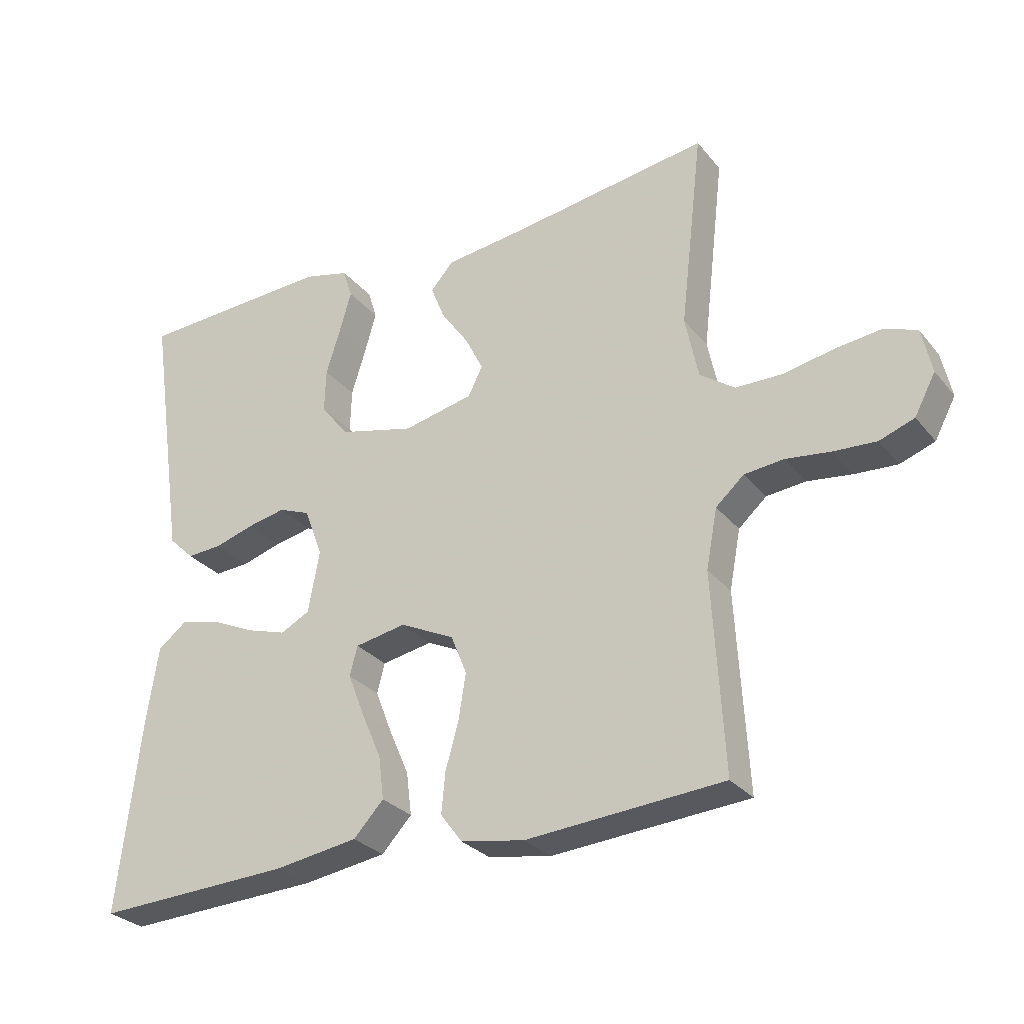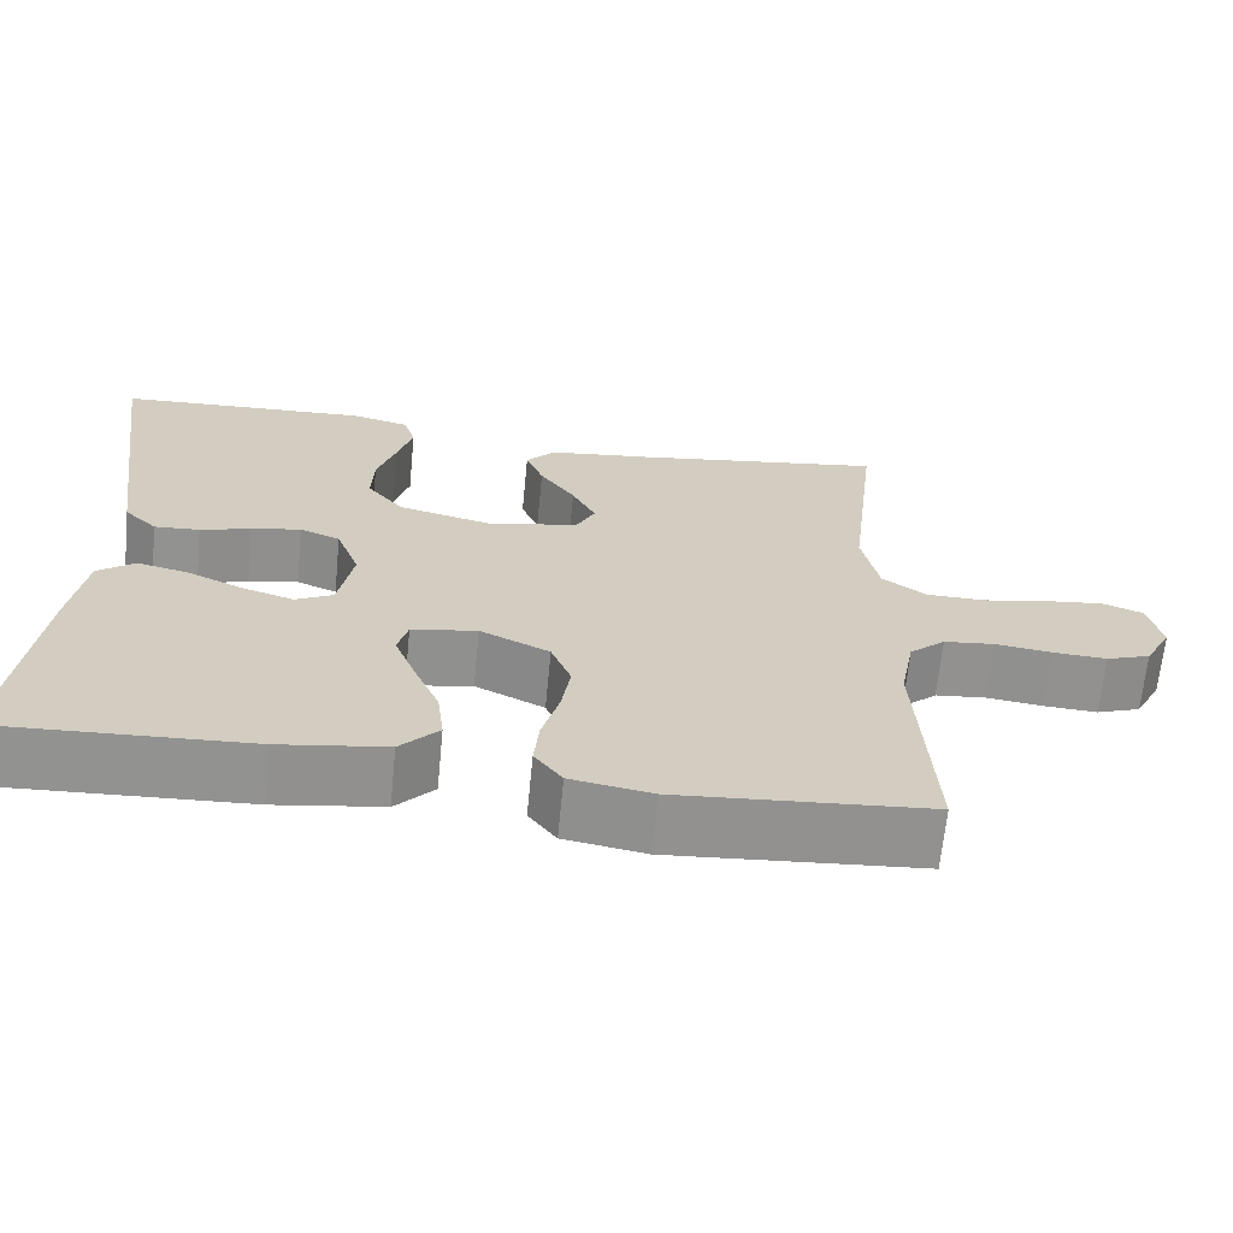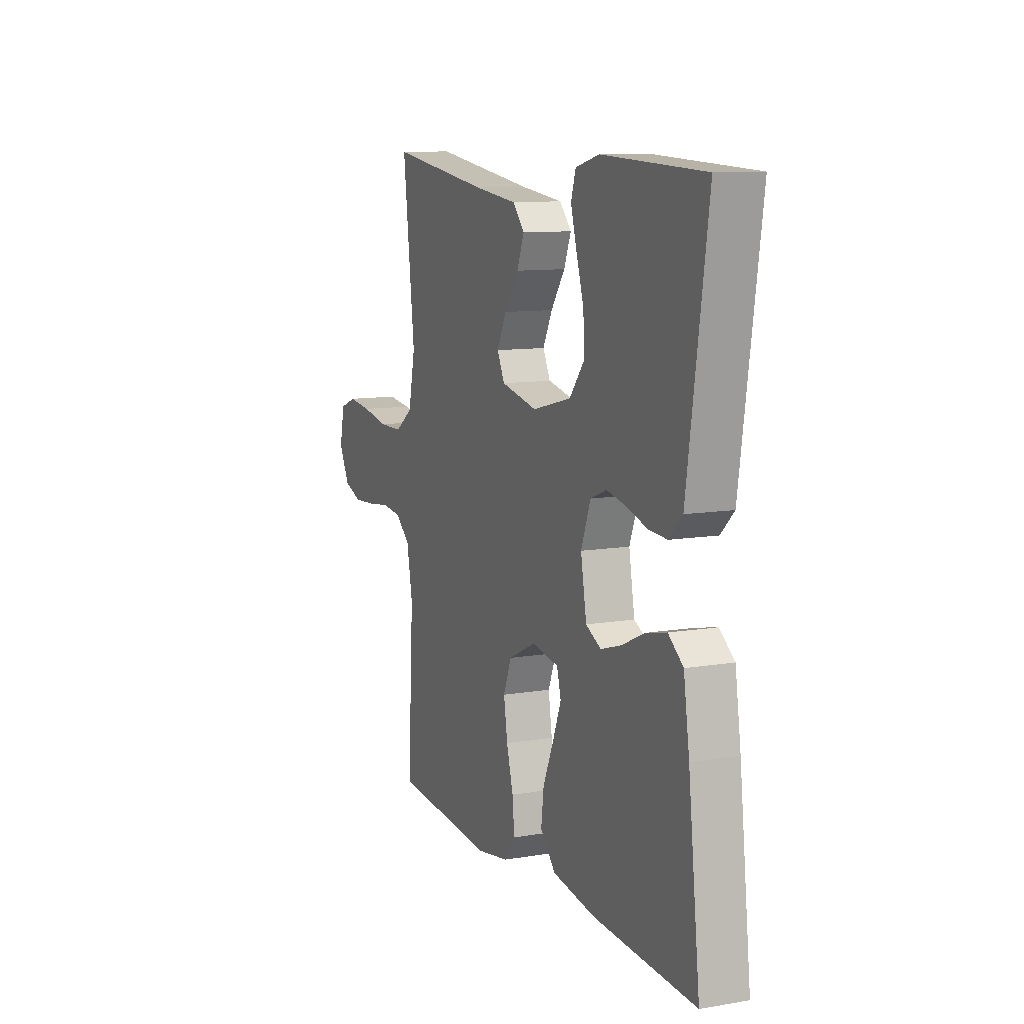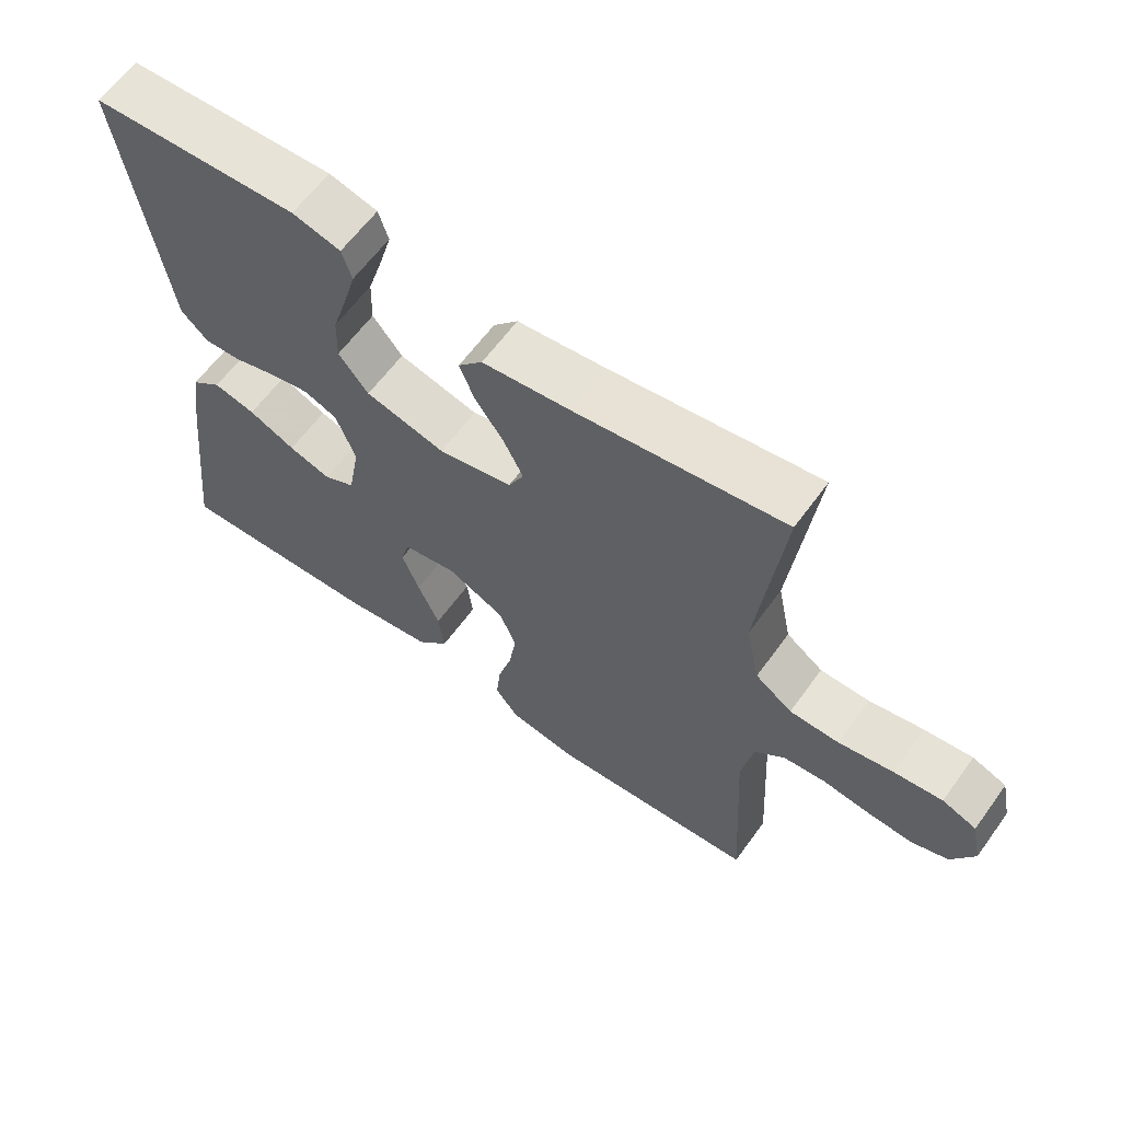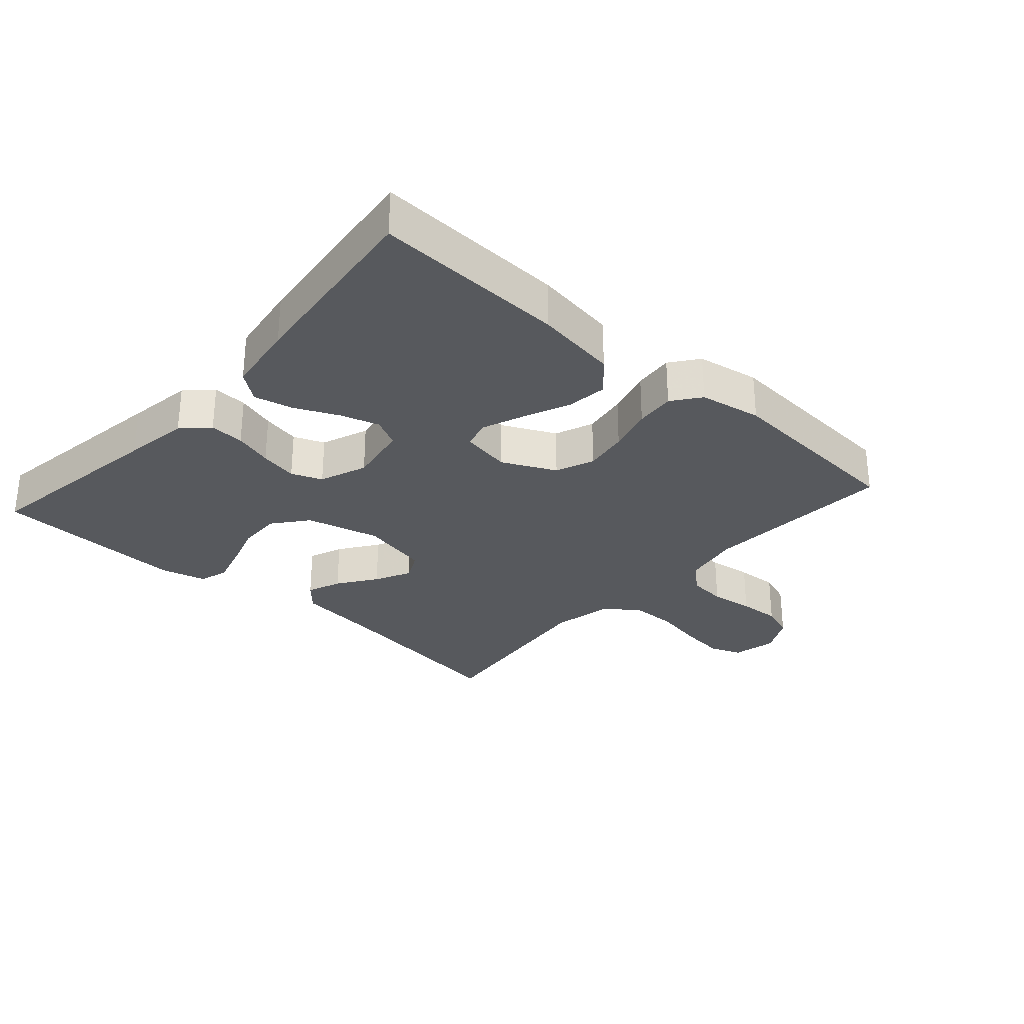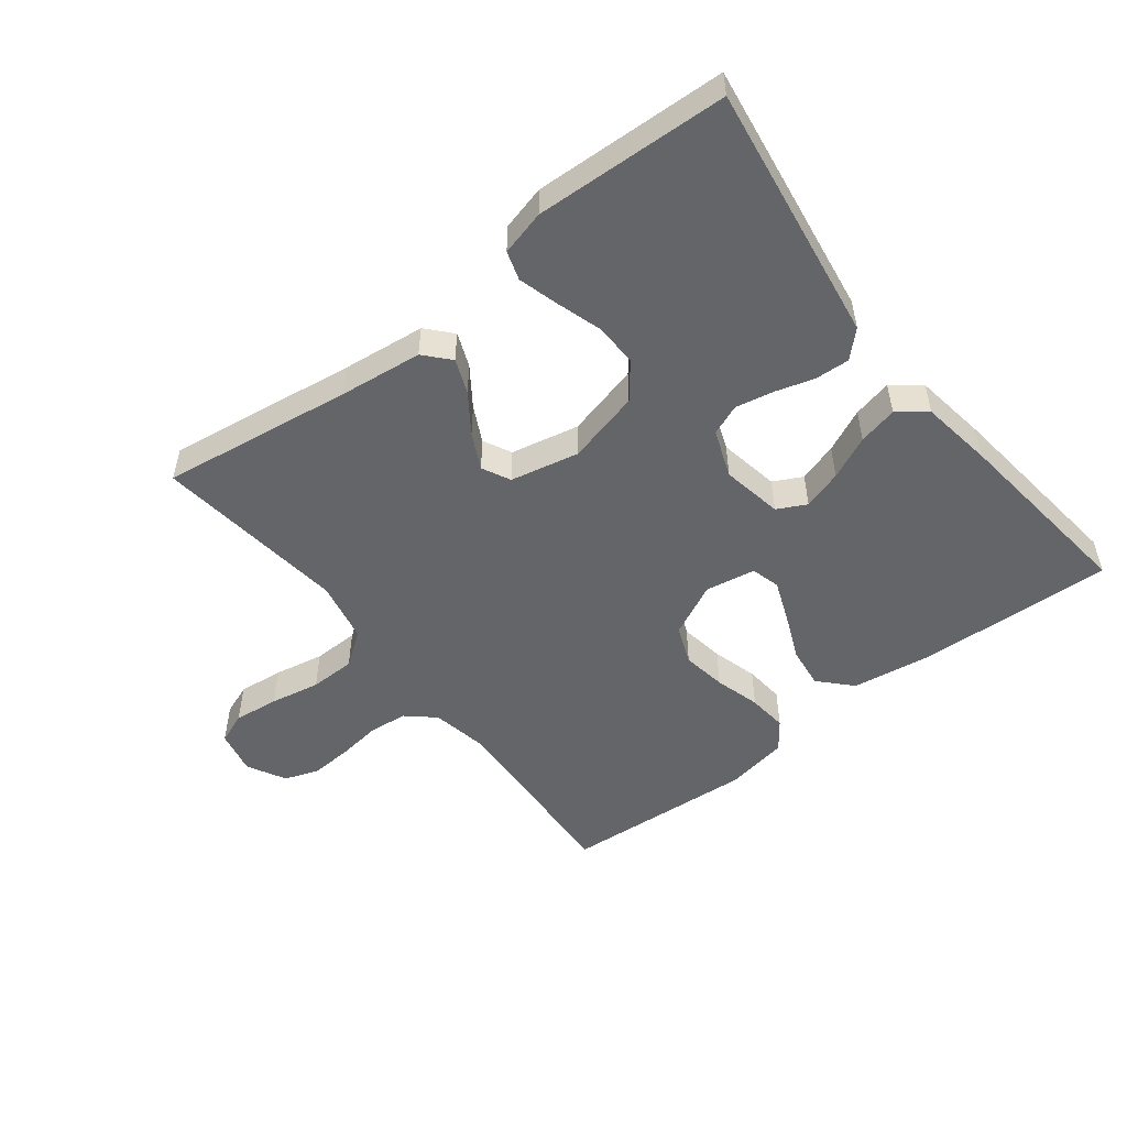
<metadata>
{"format":"obj","ext":"obj","renderer":"f3d","projection":"perspective","resolution":1024,"background":"white","views":[{"elev":-28.7,"azim":-148.9,"up":"+Z"},{"elev":-66.2,"azim":174.4,"up":"+Z"},{"elev":10.5,"azim":67.0,"up":"+Z"},{"elev":62.0,"azim":-144.1,"up":"+Z"},{"elev":-29.6,"azim":138.3,"up":"+Y"},{"elev":-51.4,"azim":37.9,"up":"+Y"}]}
</metadata>
<code>
v 0.5 0.07 0.5
v 0.456 0.07 0.2
v 0.441 0.07 0.098
v 0.402 0.07 0.06
v 0.348 0.07 0.063
v 0.288 0.07 0.081
v 0.229 0.07 0.093
v 0.181 0.07 0.074
v 0.153 0.07 0
v 0.17 0.07 -0.095
v 0.215 0.07 -0.118
v 0.276 0.07 -0.099
v 0.343 0.07 -0.068
v 0.404 0.07 -0.054
v 0.448 0.07 -0.088
v 0.465 0.07 -0.2
v 0.5 0.07 -0.5
v 0.2 0.07 -0.487
v 0.072 0.07 -0.468
v 0.026 0.07 -0.419
v 0.034 0.07 -0.354
v 0.065 0.07 -0.282
v 0.09 0.07 -0.218
v 0.078 0.07 -0.173
v 0 0.07 -0.159
v -0.083 0.07 -0.199
v -0.107 0.07 -0.259
v -0.096 0.07 -0.328
v -0.076 0.07 -0.399
v -0.07 0.07 -0.461
v -0.103 0.07 -0.505
v -0.2 0.07 -0.522
v -0.5 0.07 -0.5
v -0.483 0.07 -0.2
v -0.5 0.07 -0.11
v -0.543 0.07 -0.072
v -0.603 0.07 -0.066
v -0.671 0.07 -0.075
v -0.736 0.07 -0.079
v -0.789 0.07 -0.06
v -0.821 0.07 0
v -0.806 0.07 0.069
v -0.757 0.07 0.088
v -0.687 0.07 0.08
v -0.609 0.07 0.065
v -0.538 0.07 0.066
v -0.485 0.07 0.104
v -0.465 0.07 0.2
v -0.5 0.07 0.5
v -0.2 0.07 0.457
v -0.073 0.07 0.442
v -0.038 0.07 0.403
v -0.059 0.07 0.35
v -0.101 0.07 0.29
v -0.129 0.07 0.234
v -0.107 0.07 0.19
v 0 0.07 0.167
v 0.115 0.07 0.196
v 0.158 0.07 0.25
v 0.156 0.07 0.317
v 0.134 0.07 0.387
v 0.116 0.07 0.45
v 0.13 0.07 0.495
v 0.2 0.07 0.513
v 0.5 0 0.5
v 0.456 0 0.2
v 0.441 0 0.098
v 0.402 0 0.06
v 0.348 0 0.063
v 0.288 0 0.081
v 0.229 0 0.093
v 0.181 0 0.074
v 0.153 0 0
v 0.17 0 -0.095
v 0.215 0 -0.118
v 0.276 0 -0.099
v 0.343 0 -0.068
v 0.404 0 -0.054
v 0.448 0 -0.088
v 0.465 0 -0.2
v 0.5 0 -0.5
v 0.2 0 -0.487
v 0.072 0 -0.468
v 0.026 0 -0.419
v 0.034 0 -0.354
v 0.065 0 -0.282
v 0.09 0 -0.218
v 0.078 0 -0.173
v 0 0 -0.159
v -0.083 0 -0.199
v -0.107 0 -0.259
v -0.096 0 -0.328
v -0.076 0 -0.399
v -0.07 0 -0.461
v -0.103 0 -0.505
v -0.2 0 -0.522
v -0.5 0 -0.5
v -0.483 0 -0.2
v -0.5 0 -0.11
v -0.543 0 -0.072
v -0.603 0 -0.066
v -0.671 0 -0.075
v -0.736 0 -0.079
v -0.789 0 -0.06
v -0.821 0 0
v -0.806 0 0.069
v -0.757 0 0.088
v -0.687 0 0.08
v -0.609 0 0.065
v -0.538 0 0.066
v -0.485 0 0.104
v -0.465 0 0.2
v -0.5 0 0.5
v -0.2 0 0.457
v -0.073 0 0.442
v -0.038 0 0.403
v -0.059 0 0.35
v -0.101 0 0.29
v -0.129 0 0.234
v -0.107 0 0.19
v 0 0 0.167
v 0.115 0 0.196
v 0.158 0 0.25
v 0.156 0 0.317
v 0.134 0 0.387
v 0.116 0 0.45
v 0.13 0 0.495
v 0.2 0 0.513
f 60 61 62 63
f 60 63 64 1
f 51 52 53 54
f 50 51 54 55
f 48 49 50 55
f 47 48 55 56
f 42 43 44 45
f 40 41 42 45
f 40 45 46
f 37 38 39 40
f 37 40 46
f 36 37 46 47
f 31 32 33 34
f 31 34 35
f 28 29 30 31
f 27 28 31 35
f 26 27 35 36
f 19 20 21 22
f 19 22 23
f 18 19 23
f 17 18 23 24
f 15 16 17 24
f 12 13 14 15
f 11 12 15 24
f 3 4 5 6
f 3 6 7
f 2 3 7
f 59 60 1 2
f 58 59 2 7
f 57 58 7 8
f 56 57 8 9
f 47 56 9 10
f 25 26 36 47
f 24 25 47
f 10 11 24 47
f 127 126 125 124
f 65 128 127 124
f 118 117 116 115
f 119 118 115 114
f 119 114 113 112
f 120 119 112 111
f 109 108 107 106
f 109 106 105 104
f 110 109 104
f 104 103 102 101
f 110 104 101
f 111 110 101 100
f 98 97 96 95
f 99 98 95
f 95 94 93 92
f 99 95 92 91
f 100 99 91 90
f 86 85 84 83
f 87 86 83
f 87 83 82
f 88 87 82 81
f 88 81 80 79
f 79 78 77 76
f 88 79 76 75
f 70 69 68 67
f 71 70 67
f 71 67 66
f 66 65 124 123
f 71 66 123 122
f 72 71 122 121
f 73 72 121 120
f 74 73 120 111
f 111 100 90 89
f 111 89 88
f 111 88 75 74
f 1 65 66 2
f 2 66 67 3
f 3 67 68 4
f 4 68 69 5
f 5 69 70 6
f 6 70 71 7
f 7 71 72 8
f 8 72 73 9
f 9 73 74 10
f 10 74 75 11
f 11 75 76 12
f 12 76 77 13
f 13 77 78 14
f 14 78 79 15
f 15 79 80 16
f 16 80 81 17
f 17 81 82 18
f 18 82 83 19
f 19 83 84 20
f 20 84 85 21
f 21 85 86 22
f 22 86 87 23
f 23 87 88 24
f 24 88 89 25
f 25 89 90 26
f 26 90 91 27
f 27 91 92 28
f 28 92 93 29
f 29 93 94 30
f 30 94 95 31
f 31 95 96 32
f 32 96 97 33
f 33 97 98 34
f 34 98 99 35
f 35 99 100 36
f 36 100 101 37
f 37 101 102 38
f 38 102 103 39
f 39 103 104 40
f 40 104 105 41
f 41 105 106 42
f 42 106 107 43
f 43 107 108 44
f 44 108 109 45
f 45 109 110 46
f 46 110 111 47
f 47 111 112 48
f 48 112 113 49
f 49 113 114 50
f 50 114 115 51
f 51 115 116 52
f 52 116 117 53
f 53 117 118 54
f 54 118 119 55
f 55 119 120 56
f 56 120 121 57
f 57 121 122 58
f 58 122 123 59
f 59 123 124 60
f 60 124 125 61
f 61 125 126 62
f 62 126 127 63
f 63 127 128 64
f 64 128 65 1

</code>
